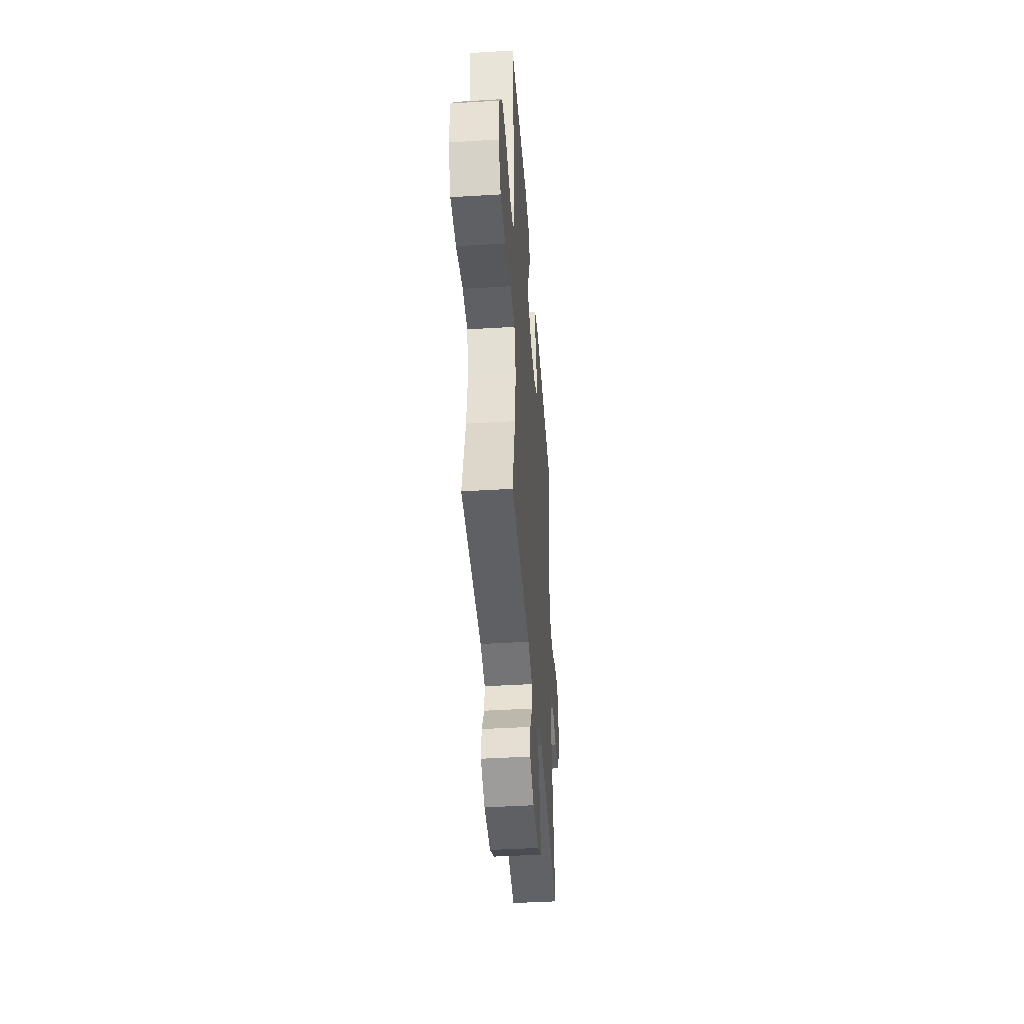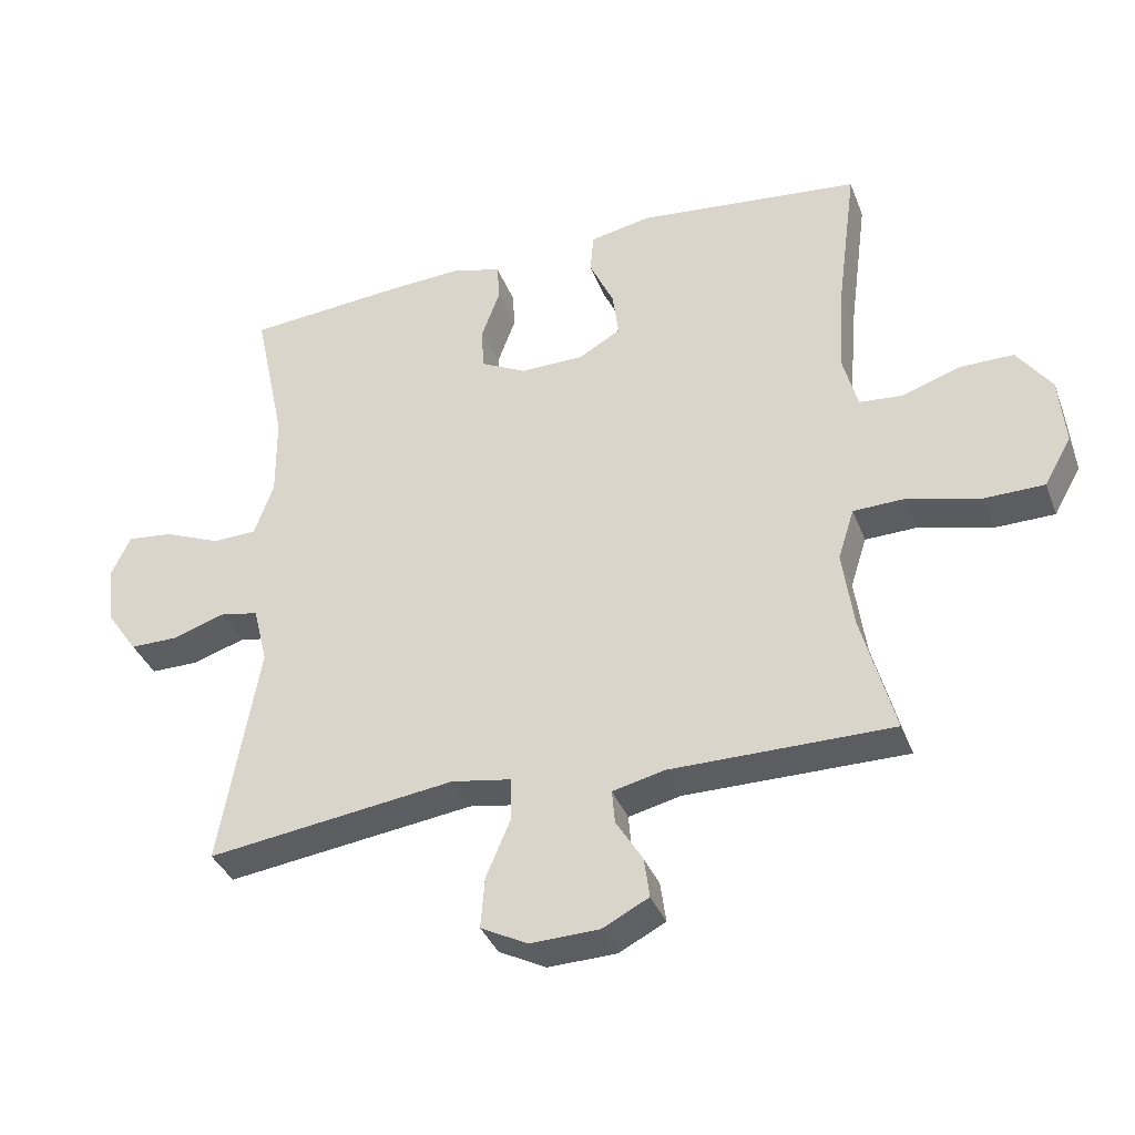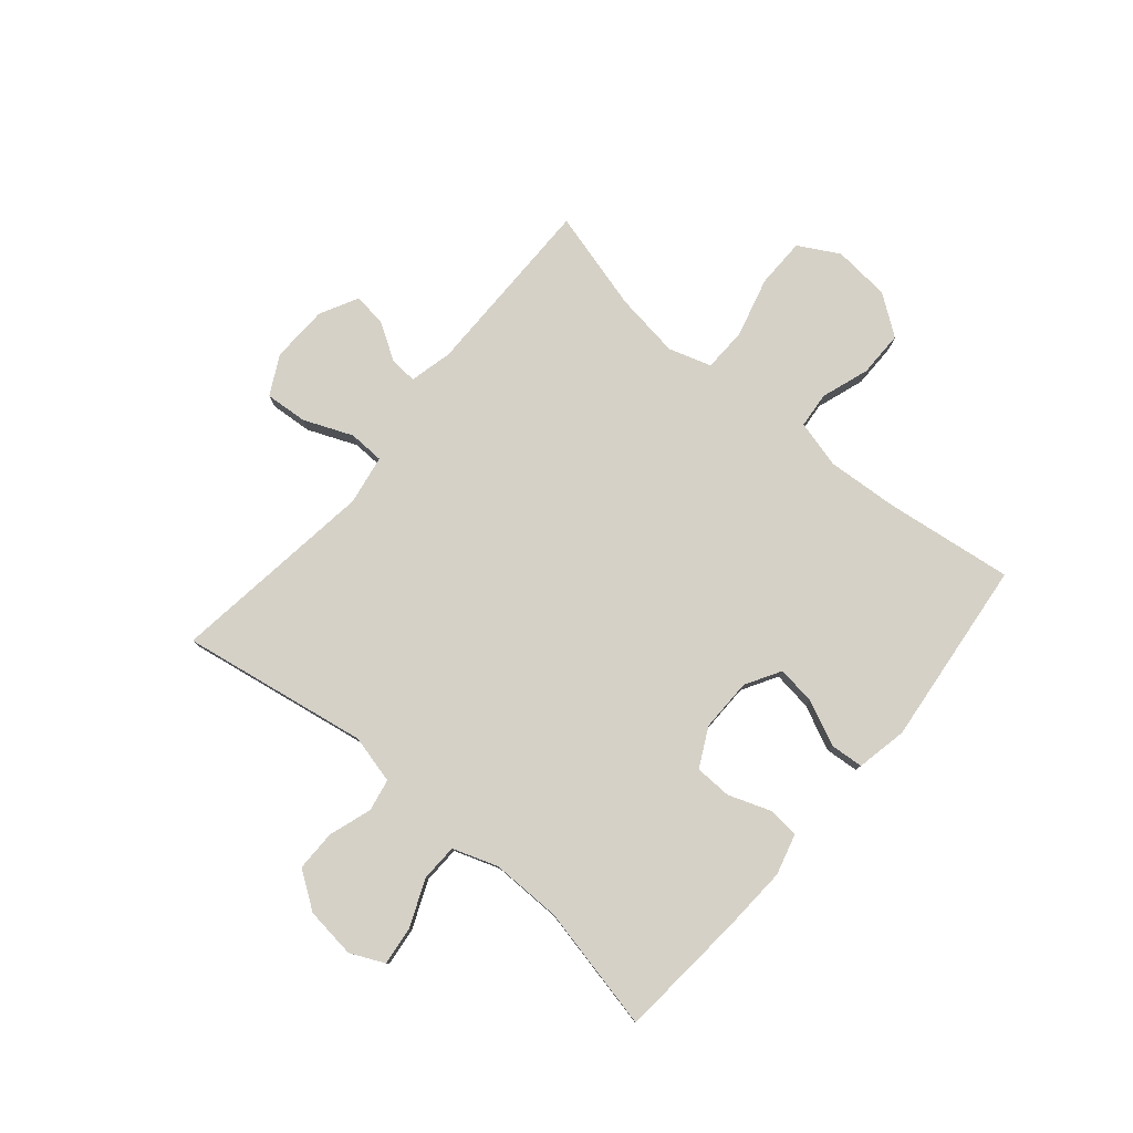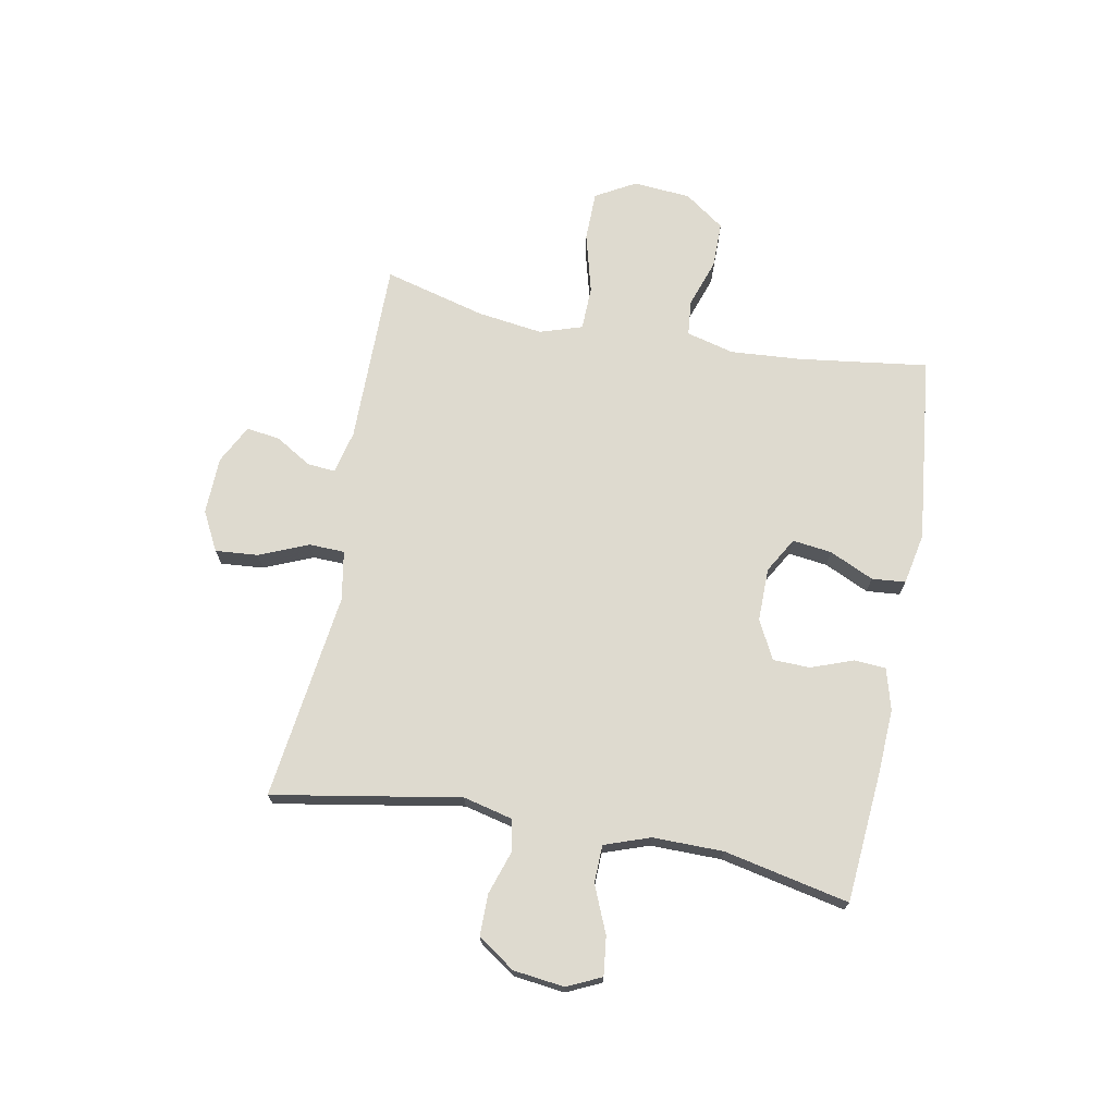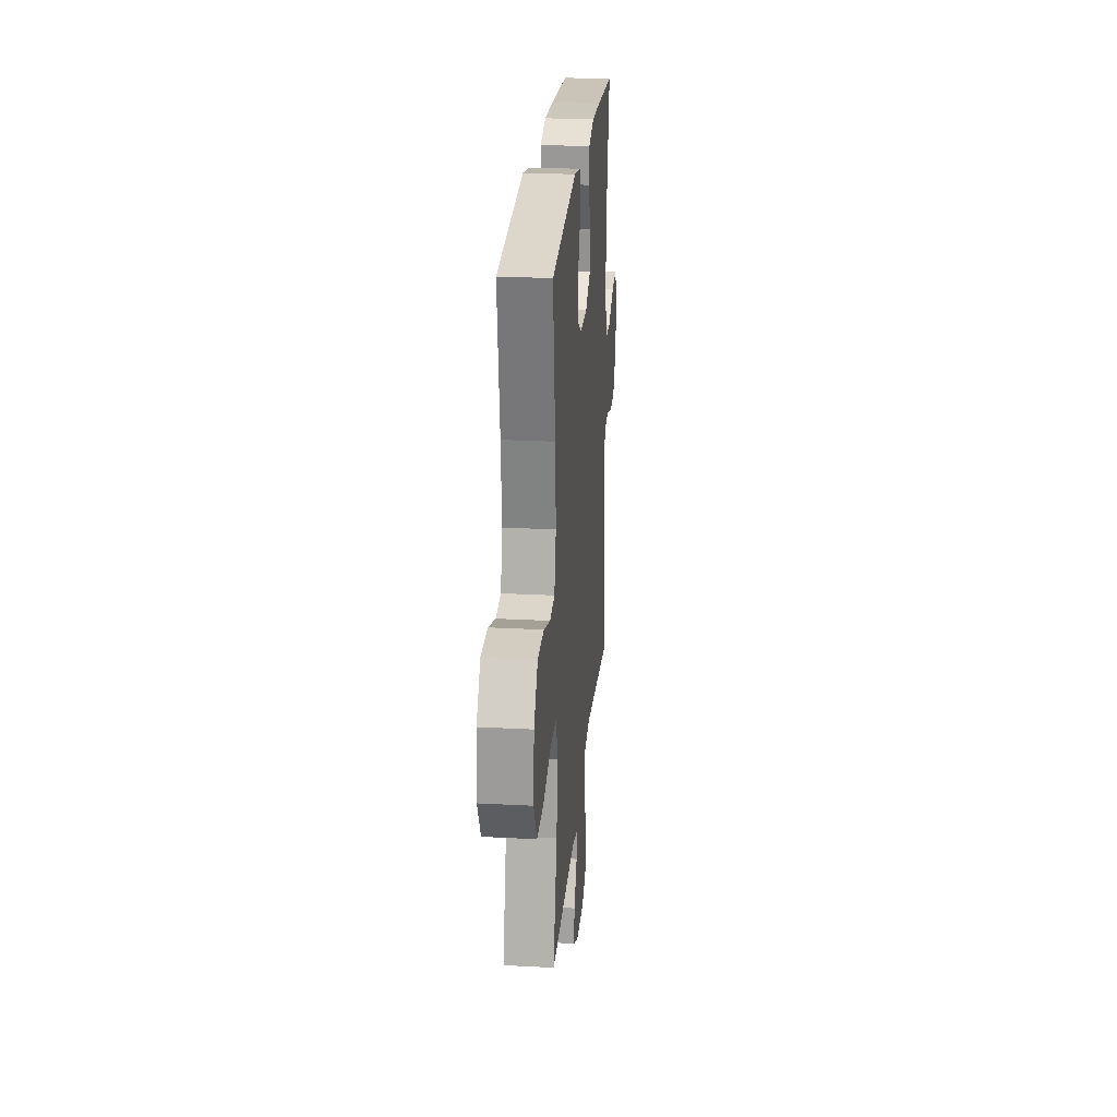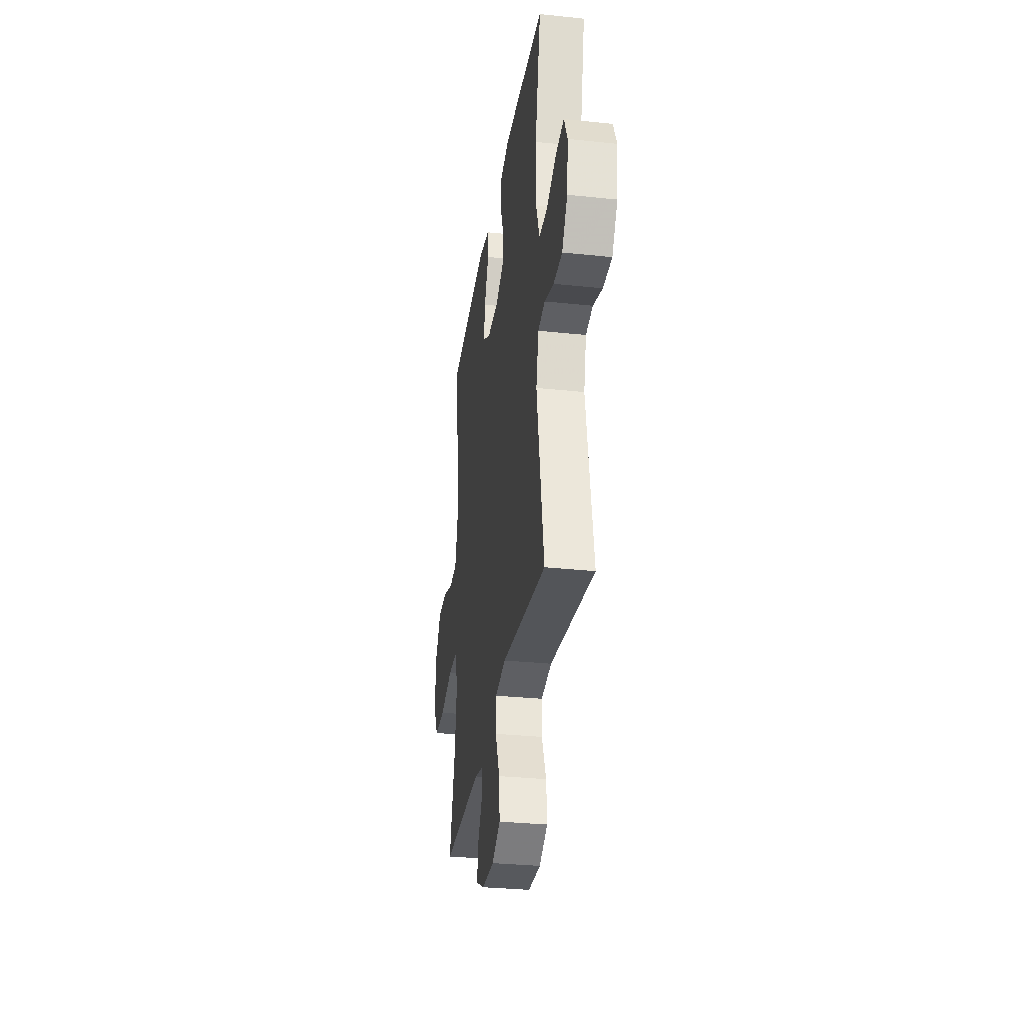
<metadata>
{"format":"obj","ext":"obj","renderer":"f3d","projection":"perspective","resolution":1024,"background":"white","views":[{"elev":-43.1,"azim":94.1,"up":"+Z"},{"elev":-36.8,"azim":19.6,"up":"+Z"},{"elev":79.2,"azim":-49.7,"up":"+Y"},{"elev":71.0,"azim":-79.4,"up":"+Y"},{"elev":24.6,"azim":95.0,"up":"+Z"},{"elev":-31.3,"azim":-98.6,"up":"+Z"}]}
</metadata>
<code>
v 0.5 0.07 -0.5
v 0.175 0.07 -0.499
v 0.099 0.07 -0.517
v 0.103 0.07 -0.566
v 0.142 0.07 -0.63
v 0.15 0.07 -0.689
v 0.082 0.07 -0.724
v -0.019 0.07 -0.727
v -0.088 0.07 -0.691
v -0.082 0.07 -0.616
v -0.046 0.07 -0.53
v -0.048 0.07 -0.467
v -0.135 0.07 -0.452
v -0.5 0.07 -0.5
v -0.443 0.07 -0.17
v -0.464 0.07 -0.084
v -0.521 0.07 -0.073
v -0.597 0.07 -0.098
v -0.669 0.07 -0.098
v -0.714 0.07 -0.033
v -0.725 0.07 0.057
v -0.697 0.07 0.117
v -0.629 0.07 0.109
v -0.546 0.07 0.074
v -0.48 0.07 0.076
v -0.452 0.07 0.156
v -0.453 0.07 0.28
v -0.5 0.07 0.5
v -0.271 0.07 0.519
v -0.157 0.07 0.525
v -0.084 0.07 0.505
v -0.08 0.07 0.449
v -0.107 0.07 0.375
v -0.105 0.07 0.31
v -0.037 0.07 0.275
v 0.057 0.07 0.276
v 0.119 0.07 0.312
v 0.11 0.07 0.381
v 0.074 0.07 0.459
v 0.079 0.07 0.518
v 0.169 0.07 0.536
v 0.5 0.07 0.5
v 0.47 0.07 0.273
v 0.461 0.07 0.147
v 0.483 0.07 0.063
v 0.546 0.07 0.057
v 0.631 0.07 0.086
v 0.712 0.07 0.086
v 0.762 0.07 0.016
v 0.771 0.07 -0.085
v 0.731 0.07 -0.156
v 0.643 0.07 -0.157
v 0.538 0.07 -0.129
v 0.46 0.07 -0.131
v 0.436 0.07 -0.206
v 0.452 0.07 -0.321
v 0.5 0 -0.5
v 0.175 0 -0.499
v 0.099 0 -0.517
v 0.103 0 -0.566
v 0.142 0 -0.63
v 0.15 0 -0.689
v 0.082 0 -0.724
v -0.019 0 -0.727
v -0.088 0 -0.691
v -0.082 0 -0.616
v -0.046 0 -0.53
v -0.048 0 -0.467
v -0.135 0 -0.452
v -0.5 0 -0.5
v -0.443 0 -0.17
v -0.464 0 -0.084
v -0.521 0 -0.073
v -0.597 0 -0.098
v -0.669 0 -0.098
v -0.714 0 -0.033
v -0.725 0 0.057
v -0.697 0 0.117
v -0.629 0 0.109
v -0.546 0 0.074
v -0.48 0 0.076
v -0.452 0 0.156
v -0.453 0 0.28
v -0.5 0 0.5
v -0.271 0 0.519
v -0.157 0 0.525
v -0.084 0 0.505
v -0.08 0 0.449
v -0.107 0 0.375
v -0.105 0 0.31
v -0.037 0 0.275
v 0.057 0 0.276
v 0.119 0 0.312
v 0.11 0 0.381
v 0.074 0 0.459
v 0.079 0 0.518
v 0.169 0 0.536
v 0.5 0 0.5
v 0.47 0 0.273
v 0.461 0 0.147
v 0.483 0 0.063
v 0.546 0 0.057
v 0.631 0 0.086
v 0.712 0 0.086
v 0.762 0 0.016
v 0.771 0 -0.085
v 0.731 0 -0.156
v 0.643 0 -0.157
v 0.538 0 -0.129
v 0.46 0 -0.131
v 0.436 0 -0.206
v 0.452 0 -0.321
f 50 51 52 53
f 50 53 54
f 49 50 54
f 46 47 48 49
f 45 46 49 54
f 44 45 54 55
f 40 41 42 43
f 38 39 40 43
f 37 38 43 44
f 36 37 44 55
f 30 31 32 33
f 30 33 34
f 27 28 29 30
f 26 27 30 34
f 25 26 34 35
f 21 22 23 24
f 21 24 25
f 20 21 25
f 17 18 19 20
f 16 17 20 25
f 15 16 25 35
f 13 14 15 35
f 8 9 10 11
f 8 11 12
f 7 8 12
f 4 5 6 7
f 3 4 7 12
f 2 3 12
f 56 1 2 12
f 35 36 55 56
f 12 13 35 56
f 109 108 107 106
f 110 109 106
f 110 106 105
f 105 104 103 102
f 110 105 102 101
f 111 110 101 100
f 99 98 97 96
f 99 96 95 94
f 100 99 94 93
f 111 100 93 92
f 89 88 87 86
f 90 89 86
f 86 85 84 83
f 90 86 83 82
f 91 90 82 81
f 80 79 78 77
f 81 80 77
f 81 77 76
f 76 75 74 73
f 81 76 73 72
f 91 81 72 71
f 91 71 70 69
f 67 66 65 64
f 68 67 64
f 68 64 63
f 63 62 61 60
f 68 63 60 59
f 68 59 58
f 68 58 57 112
f 112 111 92 91
f 112 91 69 68
f 1 57 58 2
f 2 58 59 3
f 3 59 60 4
f 4 60 61 5
f 5 61 62 6
f 6 62 63 7
f 7 63 64 8
f 8 64 65 9
f 9 65 66 10
f 10 66 67 11
f 11 67 68 12
f 12 68 69 13
f 13 69 70 14
f 14 70 71 15
f 15 71 72 16
f 16 72 73 17
f 17 73 74 18
f 18 74 75 19
f 19 75 76 20
f 20 76 77 21
f 21 77 78 22
f 22 78 79 23
f 23 79 80 24
f 24 80 81 25
f 25 81 82 26
f 26 82 83 27
f 27 83 84 28
f 28 84 85 29
f 29 85 86 30
f 30 86 87 31
f 31 87 88 32
f 32 88 89 33
f 33 89 90 34
f 34 90 91 35
f 35 91 92 36
f 36 92 93 37
f 37 93 94 38
f 38 94 95 39
f 39 95 96 40
f 40 96 97 41
f 41 97 98 42
f 42 98 99 43
f 43 99 100 44
f 44 100 101 45
f 45 101 102 46
f 46 102 103 47
f 47 103 104 48
f 48 104 105 49
f 49 105 106 50
f 50 106 107 51
f 51 107 108 52
f 52 108 109 53
f 53 109 110 54
f 54 110 111 55
f 55 111 112 56
f 56 112 57 1

</code>
